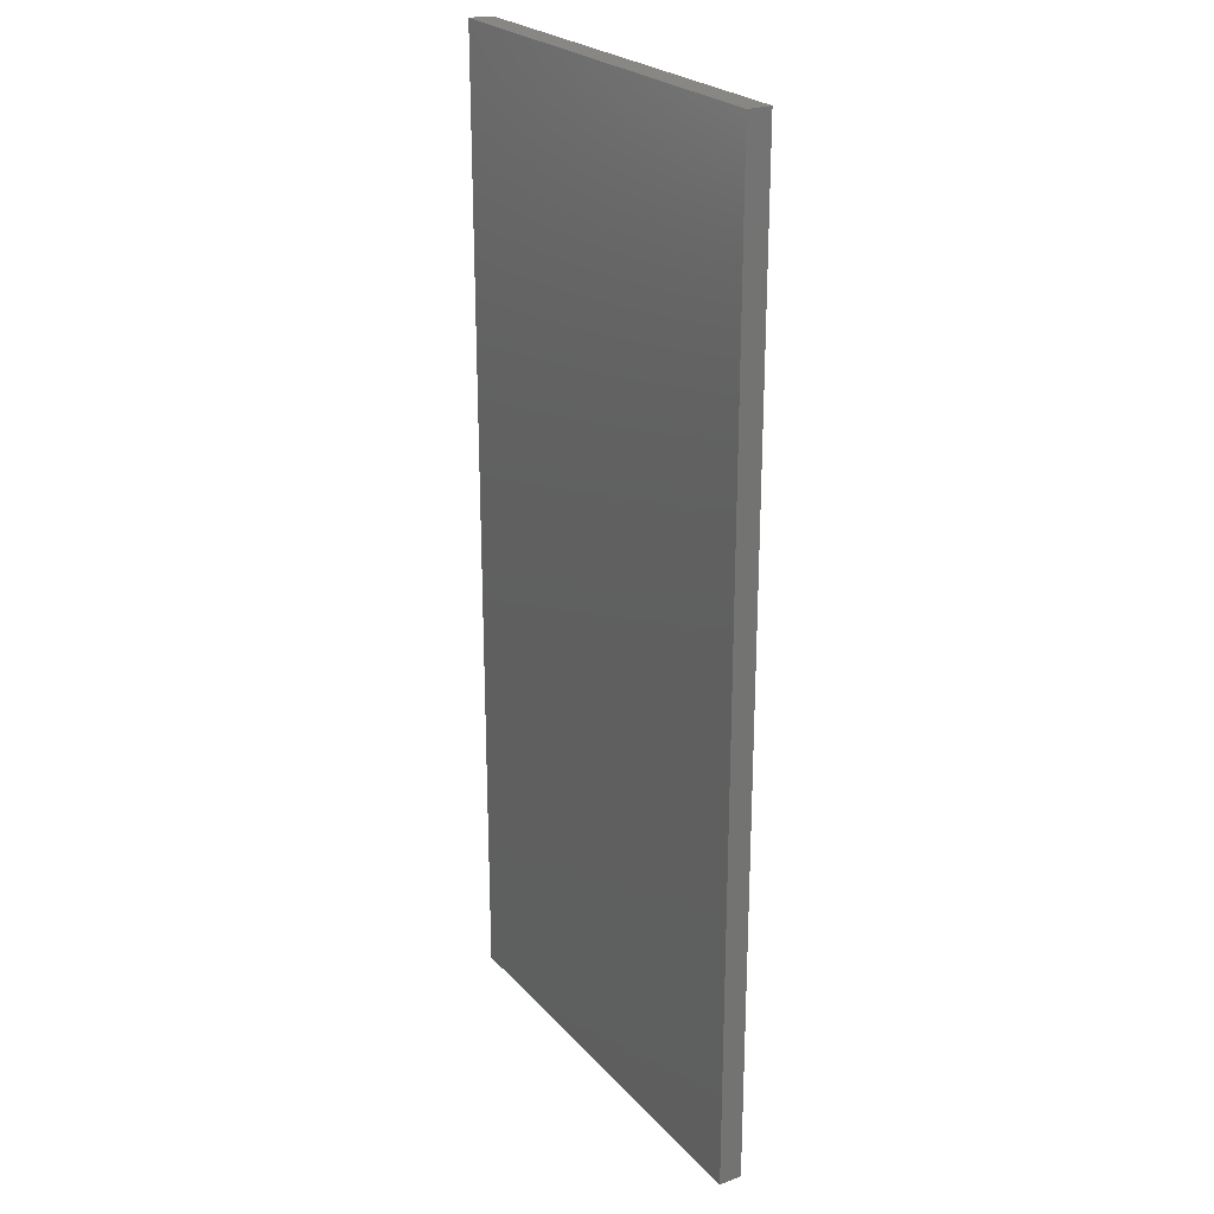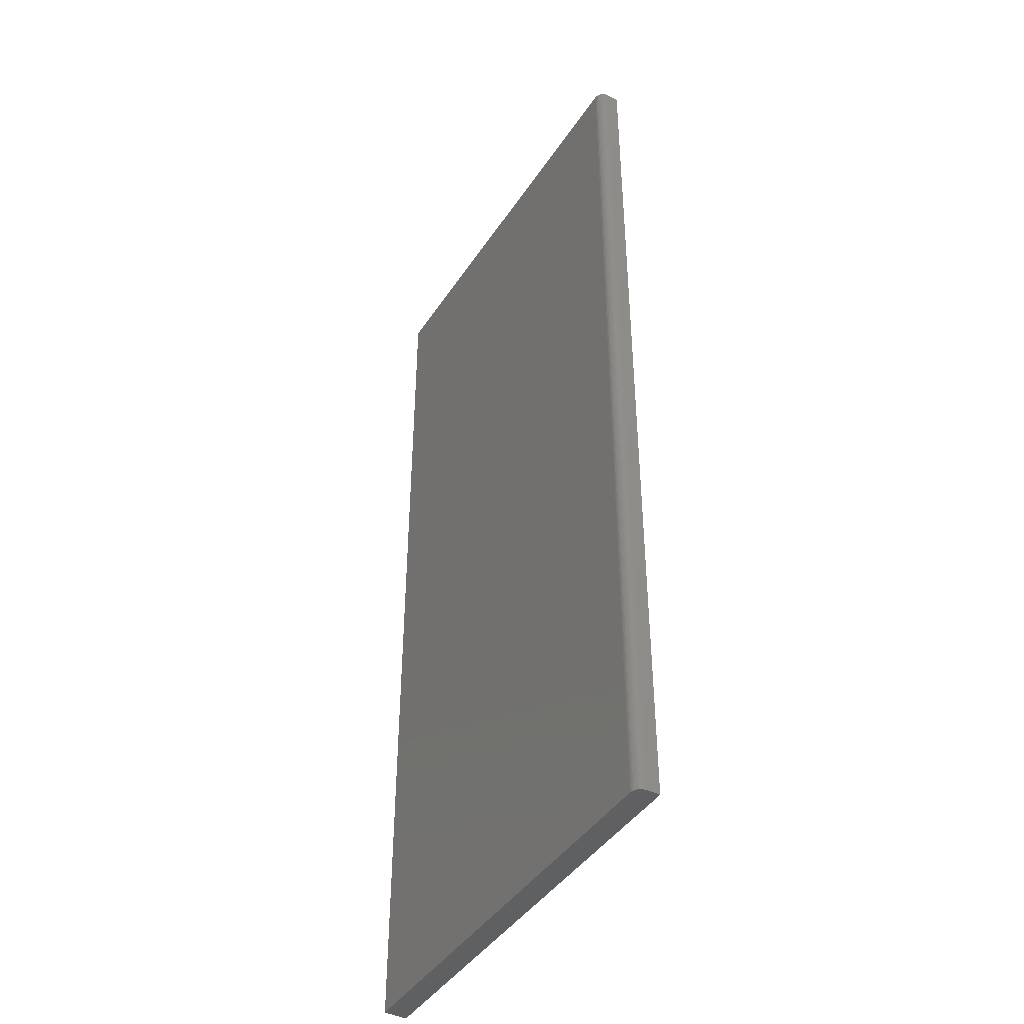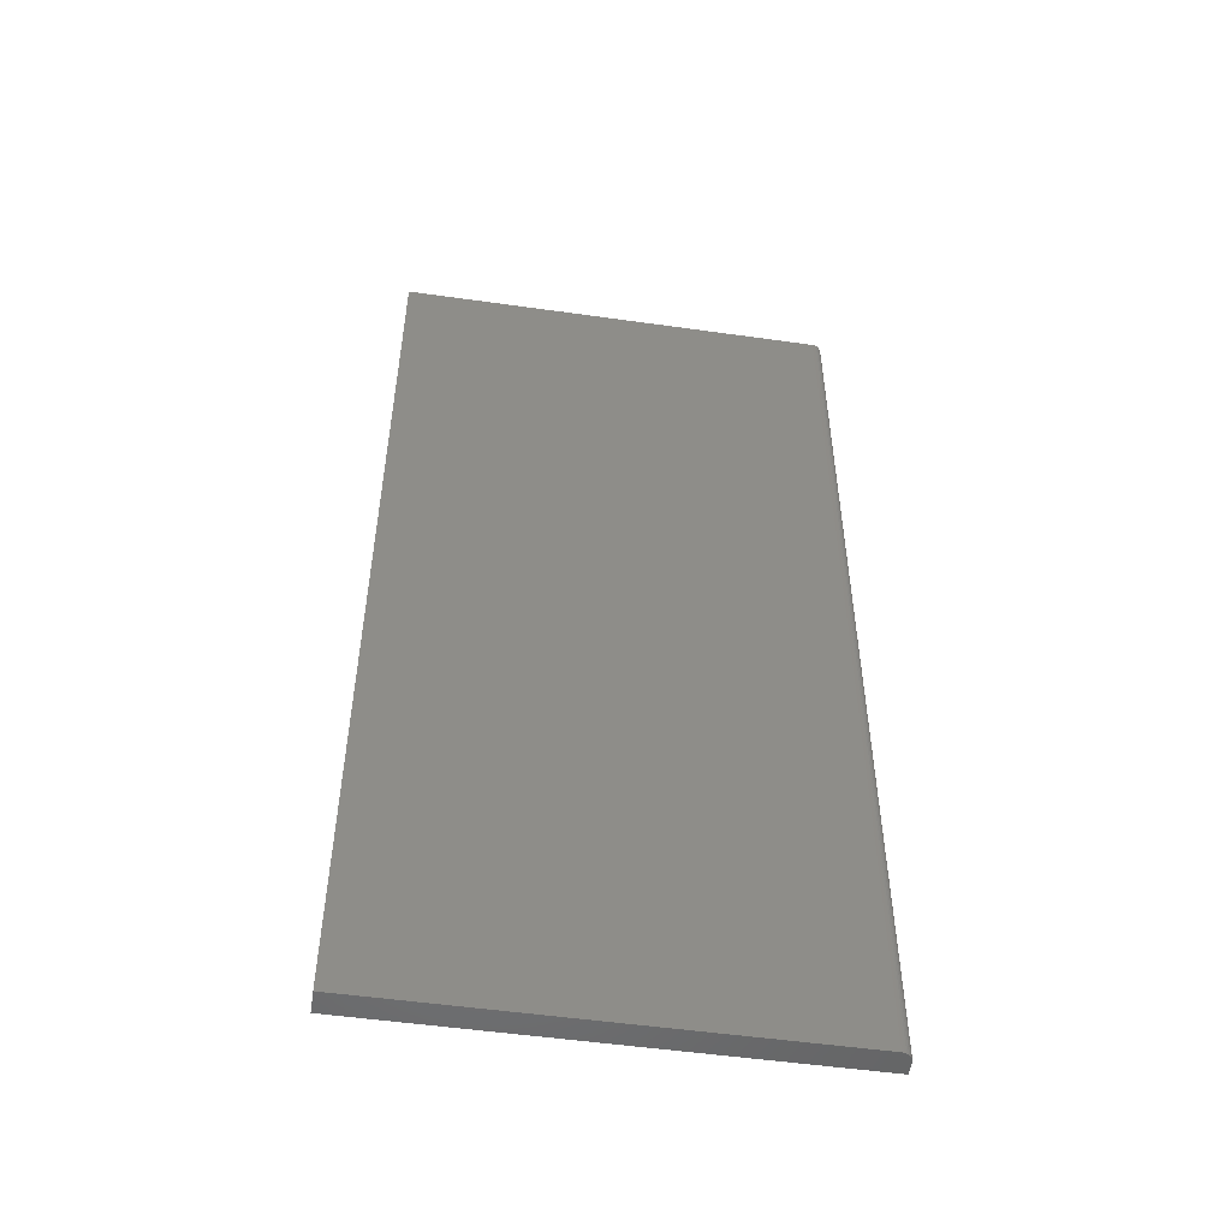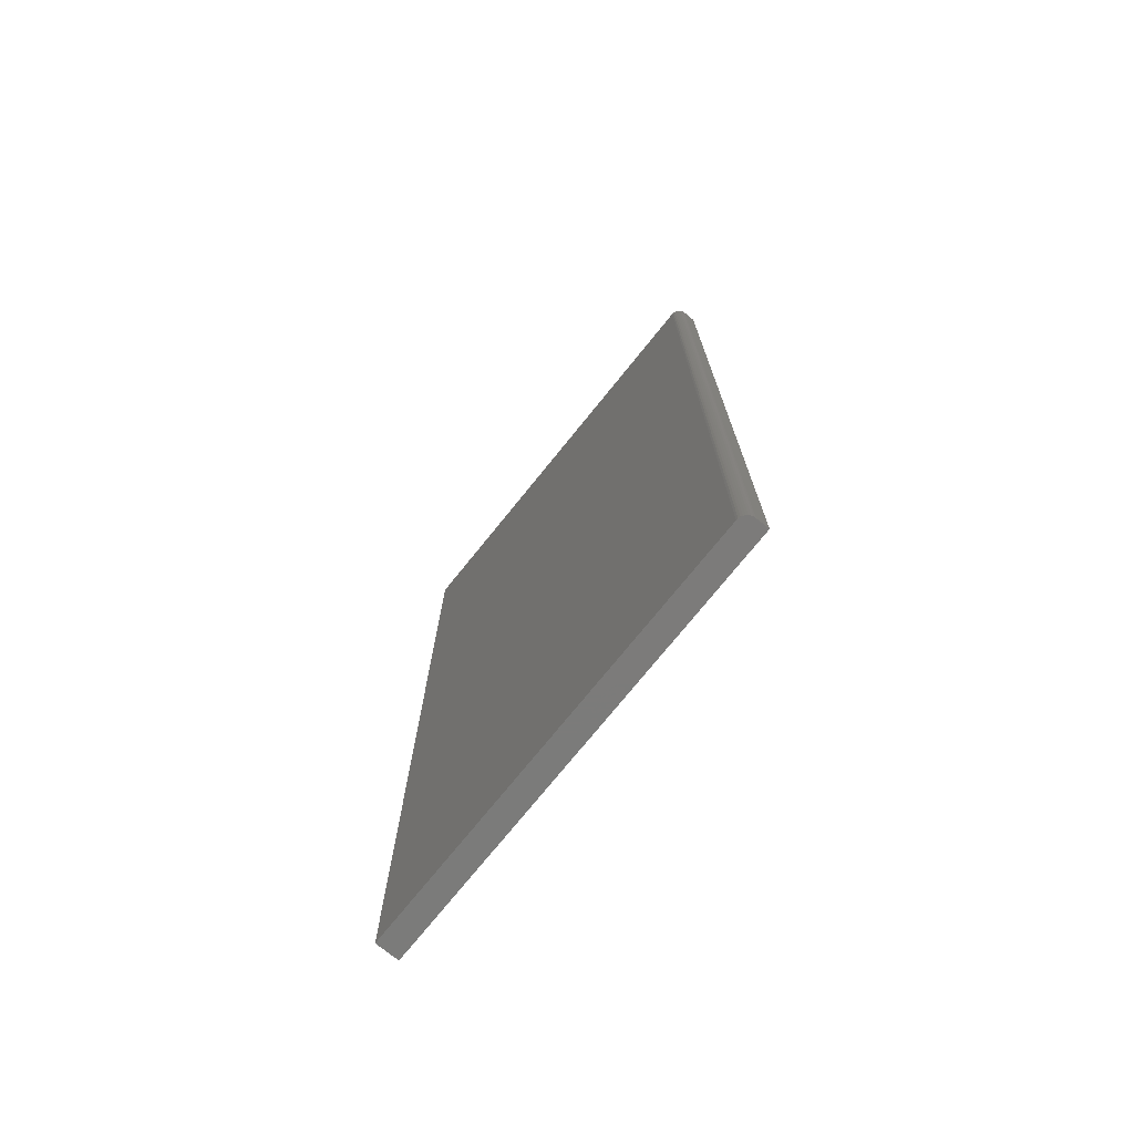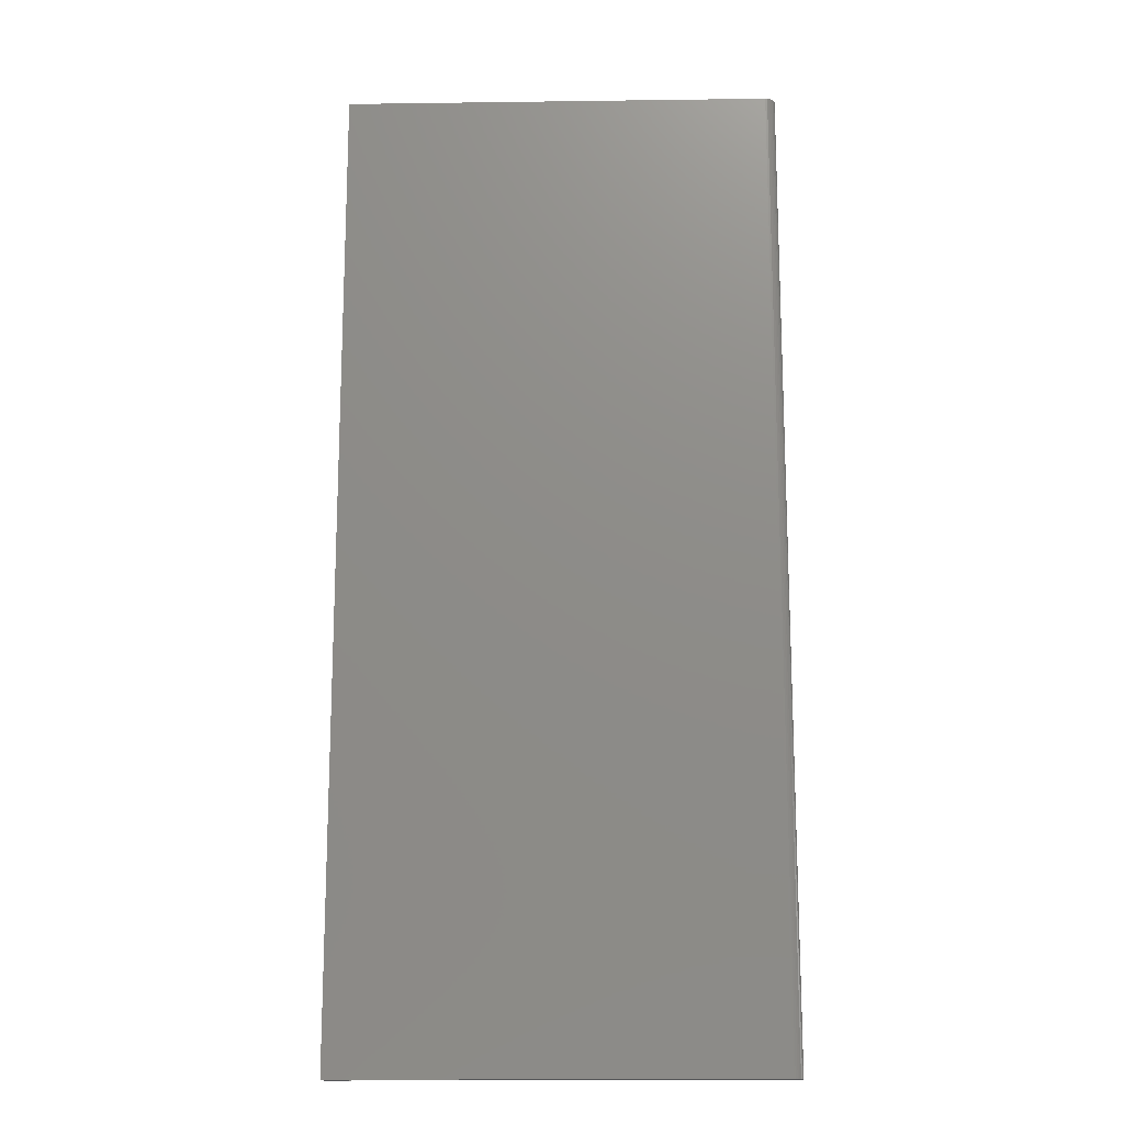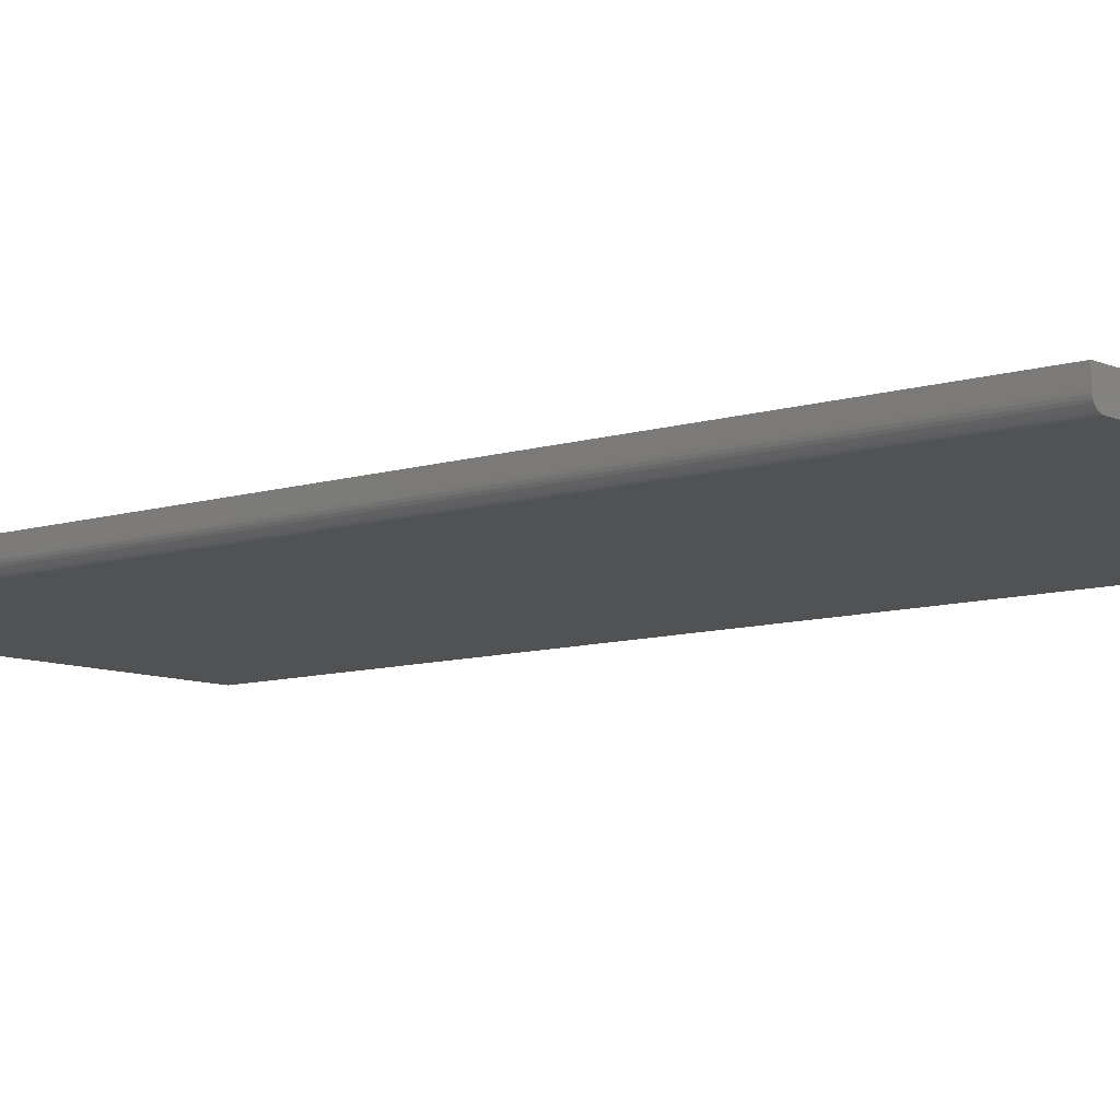
<metadata>
{"format":"stl","ext":"stl","renderer":"f3d","projection":"perspective","resolution":1024,"background":"white","views":[{"elev":24.3,"azim":59.1,"up":"+Y"},{"elev":-43.0,"azim":-120.9,"up":"+Y"},{"elev":-51.9,"azim":171.3,"up":"+Y"},{"elev":-74.6,"azim":-128.9,"up":"+Y"},{"elev":-15.8,"azim":-178.4,"up":"+Y"},{"elev":-8.9,"azim":-49.4,"up":"+Z"}]}
</metadata>
<code>
# stl→obj: 24 verts, 44 faces
v 0.1641 -0.75 0.1114
v -0.1719 -0.75 0.1114
v -0.1719 -0.75 0.1016
v -0.1717 -0.75 0.1
v -0.1713 -0.75 0.09857
v -0.1706 -0.75 0.09722
v -0.1696 -0.75 0.09604
v -0.1684 -0.75 0.09507
v -0.1671 -0.75 0.09434
v -0.1656 -0.75 0.0939
v -0.1641 -0.75 0.09375
v 0.1641 -0.75 0.09375
v 0.1641 1.963e-17 0.1114
v 0.1641 1.865e-17 0.09375
v -0.1641 4.337e-19 0.09375
v -0.1656 3.574e-19 0.0939
v -0.1671 3.007e-19 0.09434
v -0.1684 2.658e-19 0.09507
v -0.1696 2.54e-19 0.09604
v -0.1706 2.658e-19 0.09722
v -0.1713 3.007e-19 0.09857
v -0.1717 3.574e-19 0.1
v -0.1719 4.337e-19 0.1016
v -0.1719 9.815e-19 0.1114
f 1 2 3
f 1 3 4
f 1 4 5
f 1 5 6
f 1 6 7
f 1 7 8
f 1 8 9
f 1 9 10
f 1 10 11
f 1 11 12
f 13 14 15
f 13 15 16
f 13 16 17
f 13 17 18
f 13 18 19
f 13 19 20
f 13 20 21
f 13 21 22
f 13 22 23
f 13 23 24
f 24 23 2
f 2 23 3
f 15 14 11
f 11 14 12
f 15 11 16
f 16 11 10
f 16 10 17
f 17 10 9
f 17 9 18
f 18 9 8
f 18 8 19
f 19 8 7
f 19 7 20
f 20 7 6
f 20 6 21
f 21 6 5
f 21 5 22
f 22 5 4
f 22 4 23
f 23 4 3
f 13 24 1
f 1 24 2
f 14 13 12
f 12 13 1

</code>
